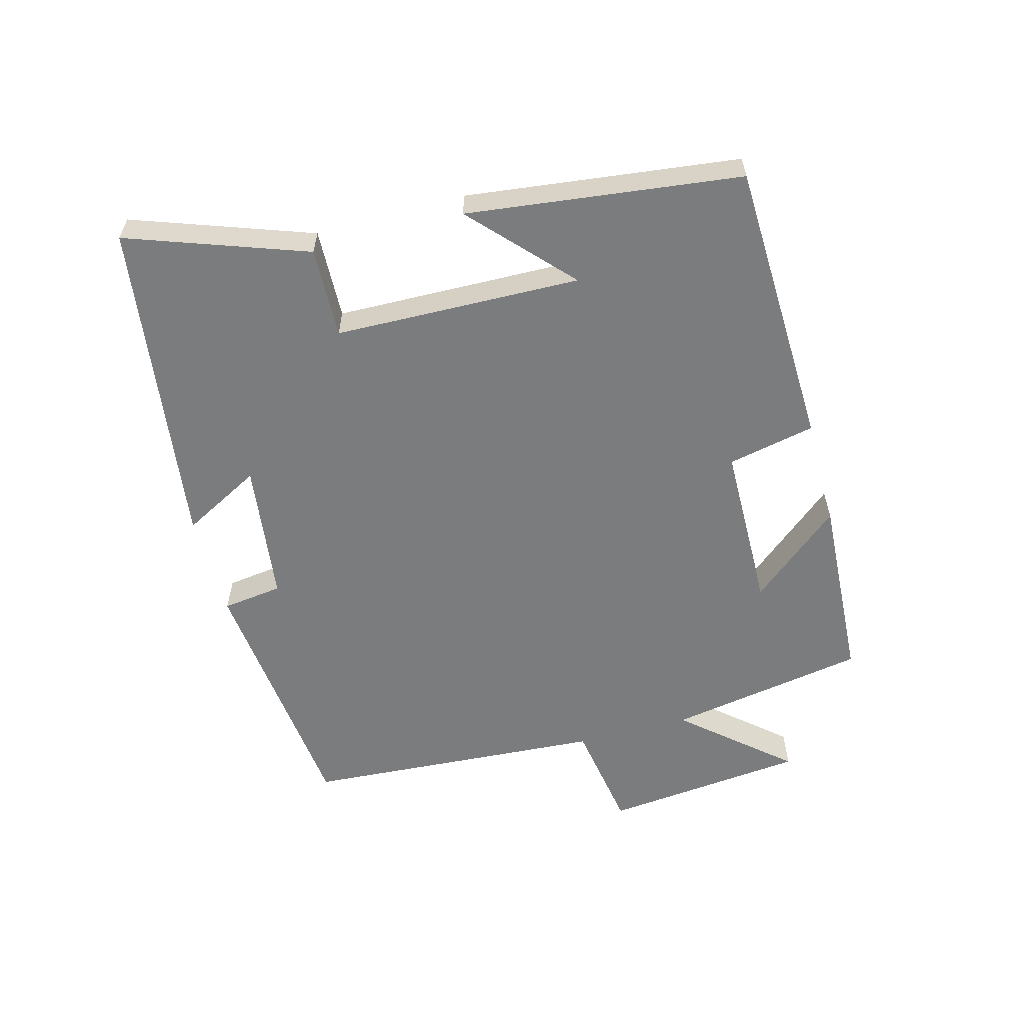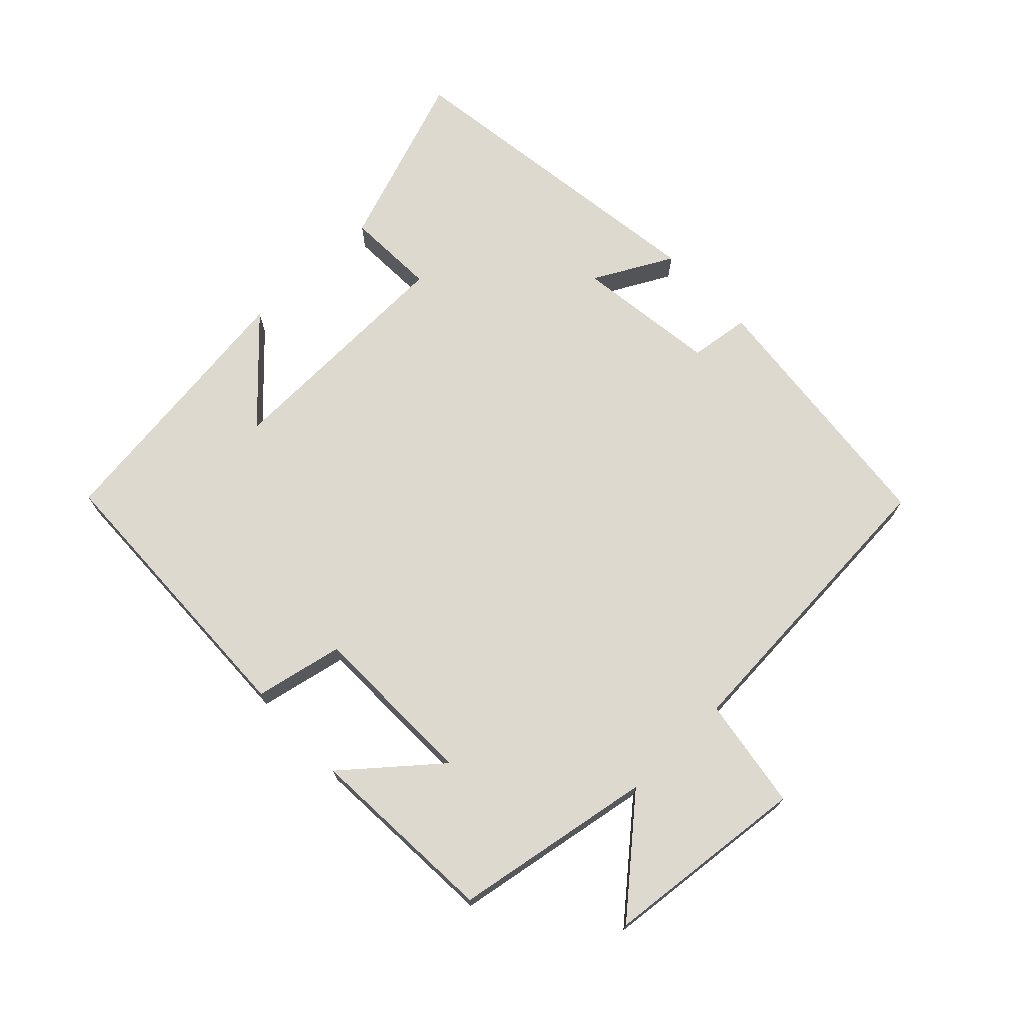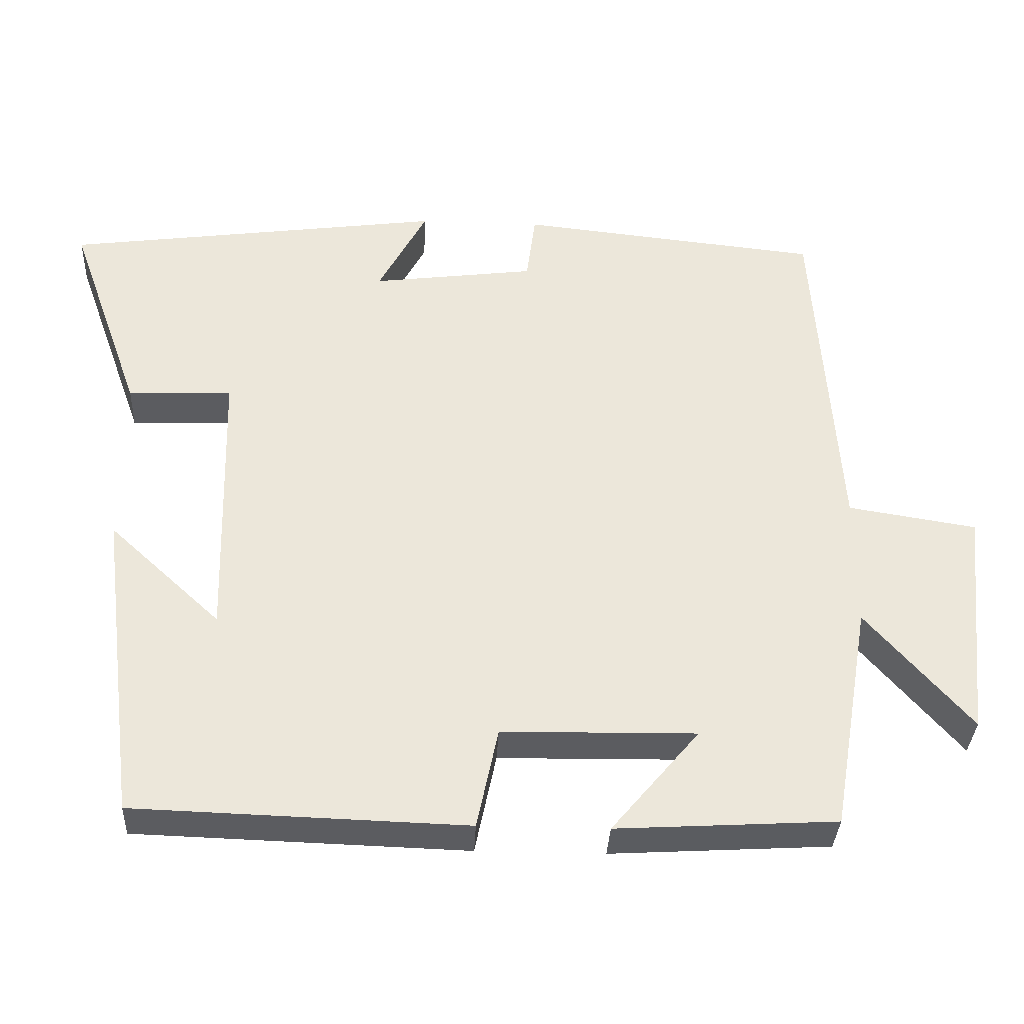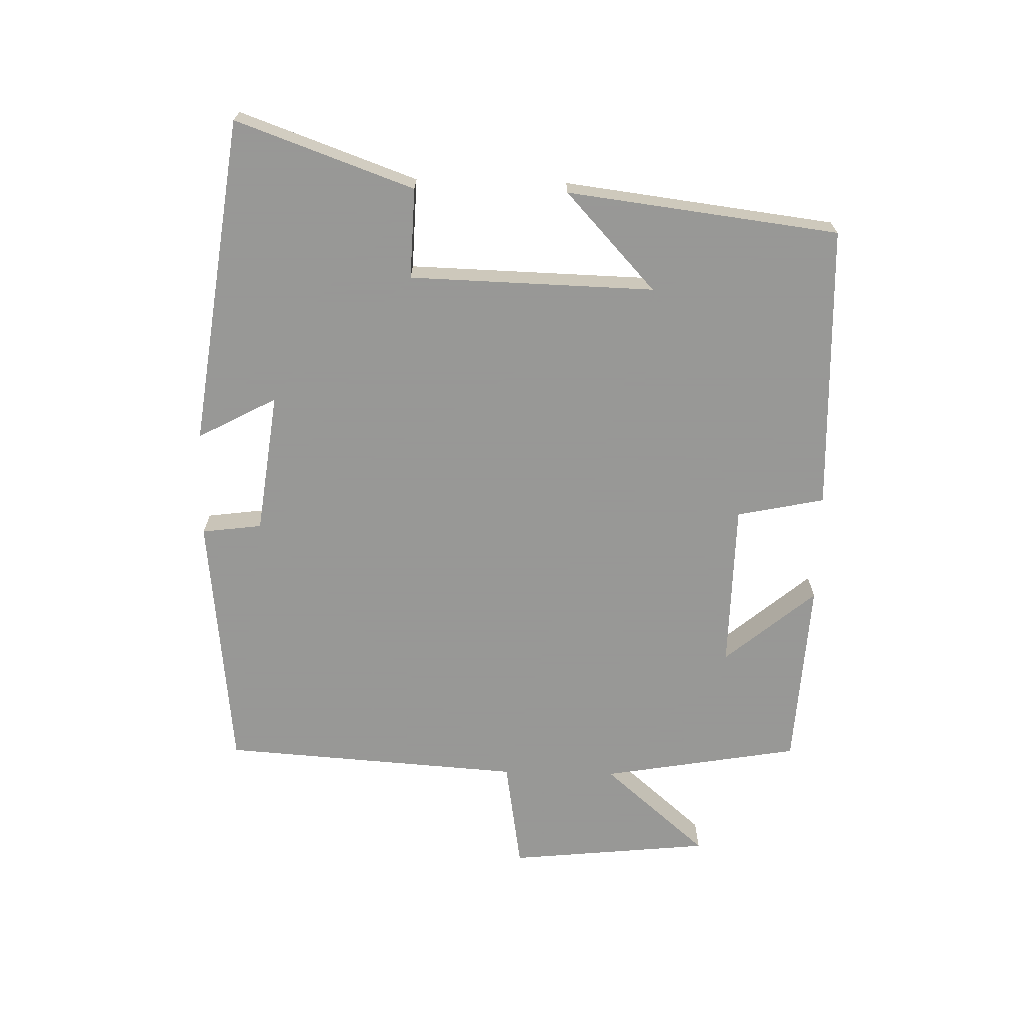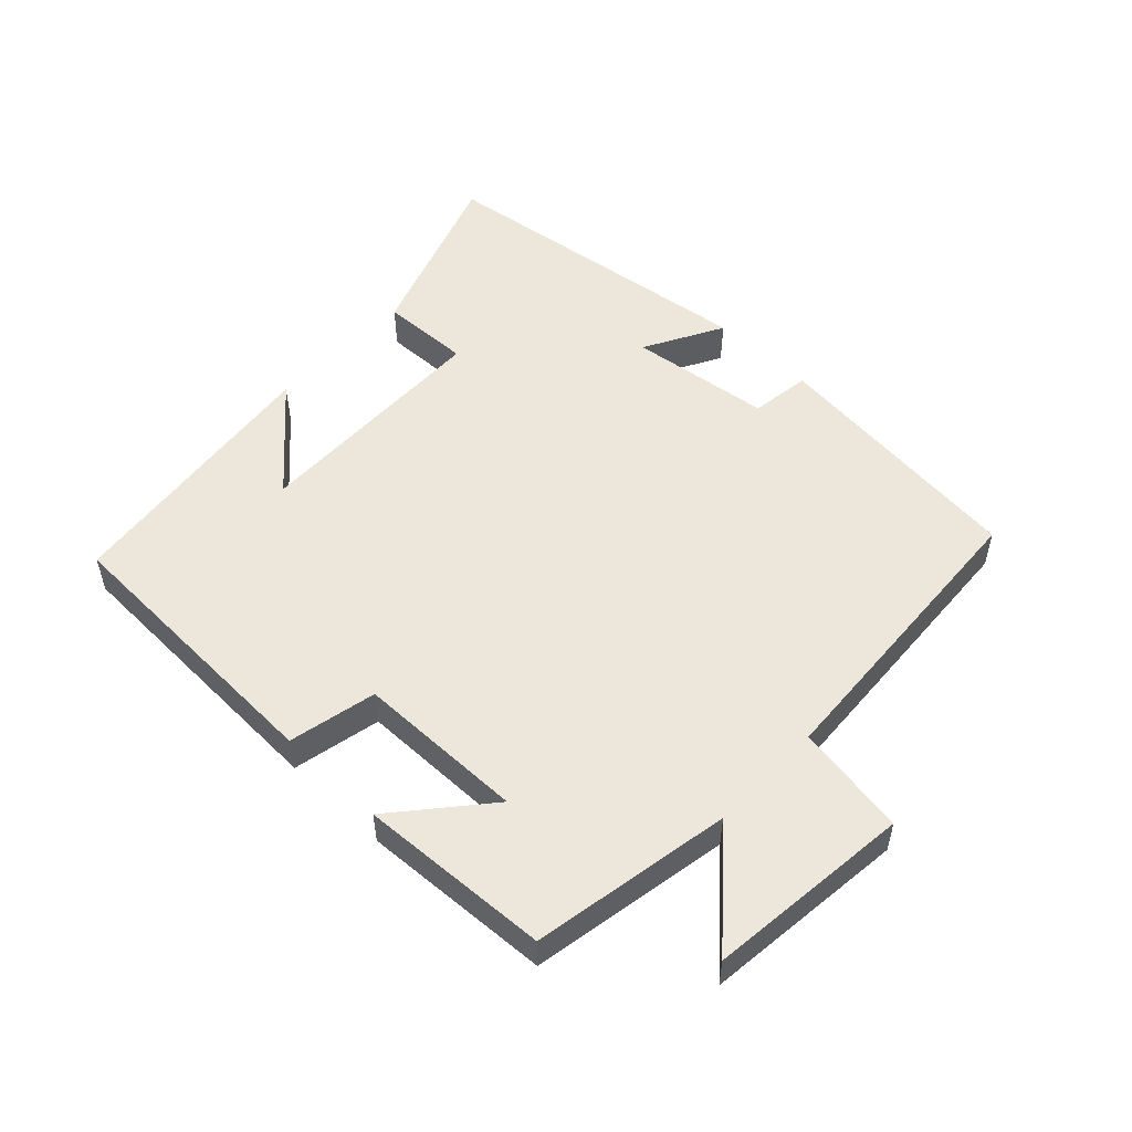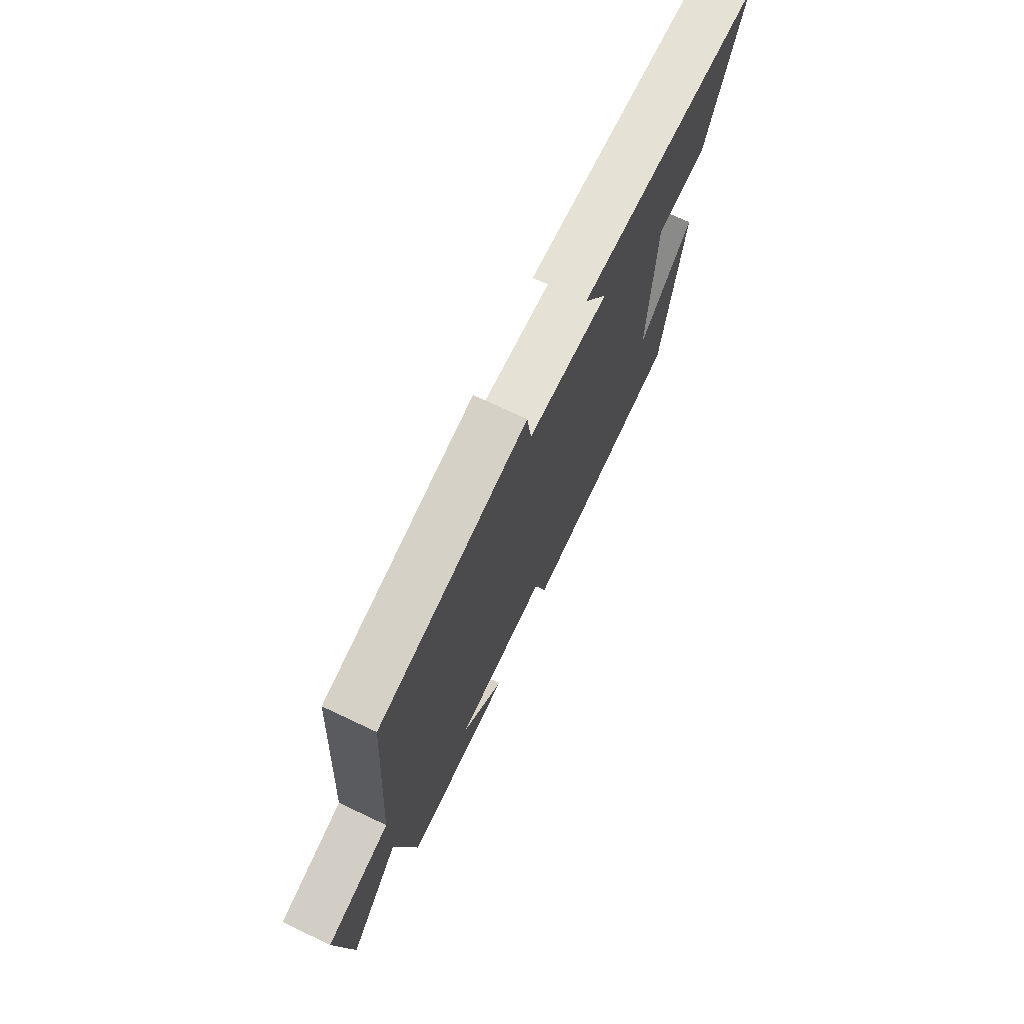
<metadata>
{"format":"obj","ext":"obj","renderer":"f3d","projection":"perspective","resolution":1024,"background":"white","views":[{"elev":-58.6,"azim":105.2,"up":"+Y"},{"elev":71.4,"azim":-133.8,"up":"+Y"},{"elev":-34.8,"azim":177.3,"up":"+Z"},{"elev":-68.4,"azim":88.6,"up":"+Y"},{"elev":52.6,"azim":-136.2,"up":"+Y"},{"elev":72.5,"azim":-64.7,"up":"+Z"}]}
</metadata>
<code>
v 0.597 0.07 0.432
v 0.5 0.07 0.161
v 0.362 0.07 0.166
v 0.352 0.07 -0.208
v 0.5 0.07 -0.071
v 0.448 0.07 -0.486
v 0.01 0.07 -0.5
v -0.018 0.07 -0.366
v -0.274 0.07 -0.362
v -0.158 0.07 -0.5
v -0.448 0.07 -0.483
v -0.5 0.07 -0.18
v -0.638 0.07 -0.339
v -0.67 0.07 -0.029
v -0.5 0.07 -0.002
v -0.469 0.07 0.458
v -0.069 0.07 0.5
v -0.057 0.07 0.408
v 0.159 0.07 0.38
v 0.095 0.07 0.5
v 0.597 0 0.432
v 0.5 0 0.161
v 0.362 0 0.166
v 0.352 0 -0.208
v 0.5 0 -0.071
v 0.448 0 -0.486
v 0.01 0 -0.5
v -0.018 0 -0.366
v -0.274 0 -0.362
v -0.158 0 -0.5
v -0.448 0 -0.483
v -0.5 0 -0.18
v -0.638 0 -0.339
v -0.67 0 -0.029
v -0.5 0 -0.002
v -0.469 0 0.458
v -0.069 0 0.5
v -0.057 0 0.408
v 0.159 0 0.38
v 0.095 0 0.5
f 19 20 1 2
f 18 19 2 3
f 15 16 17 18
f 15 18 3 4
f 12 13 14 15
f 12 15 4
f 9 10 11 12
f 8 9 12 4
f 7 8 4
f 6 7 4
f 4 5 6
f 22 21 40 39
f 23 22 39 38
f 38 37 36 35
f 24 23 38 35
f 35 34 33 32
f 24 35 32
f 32 31 30 29
f 24 32 29 28
f 24 28 27
f 24 27 26
f 26 25 24
f 1 21 22 2
f 2 22 23 3
f 3 23 24 4
f 4 24 25 5
f 5 25 26 6
f 6 26 27 7
f 7 27 28 8
f 8 28 29 9
f 9 29 30 10
f 10 30 31 11
f 11 31 32 12
f 12 32 33 13
f 13 33 34 14
f 14 34 35 15
f 15 35 36 16
f 16 36 37 17
f 17 37 38 18
f 18 38 39 19
f 19 39 40 20
f 20 40 21 1

</code>
